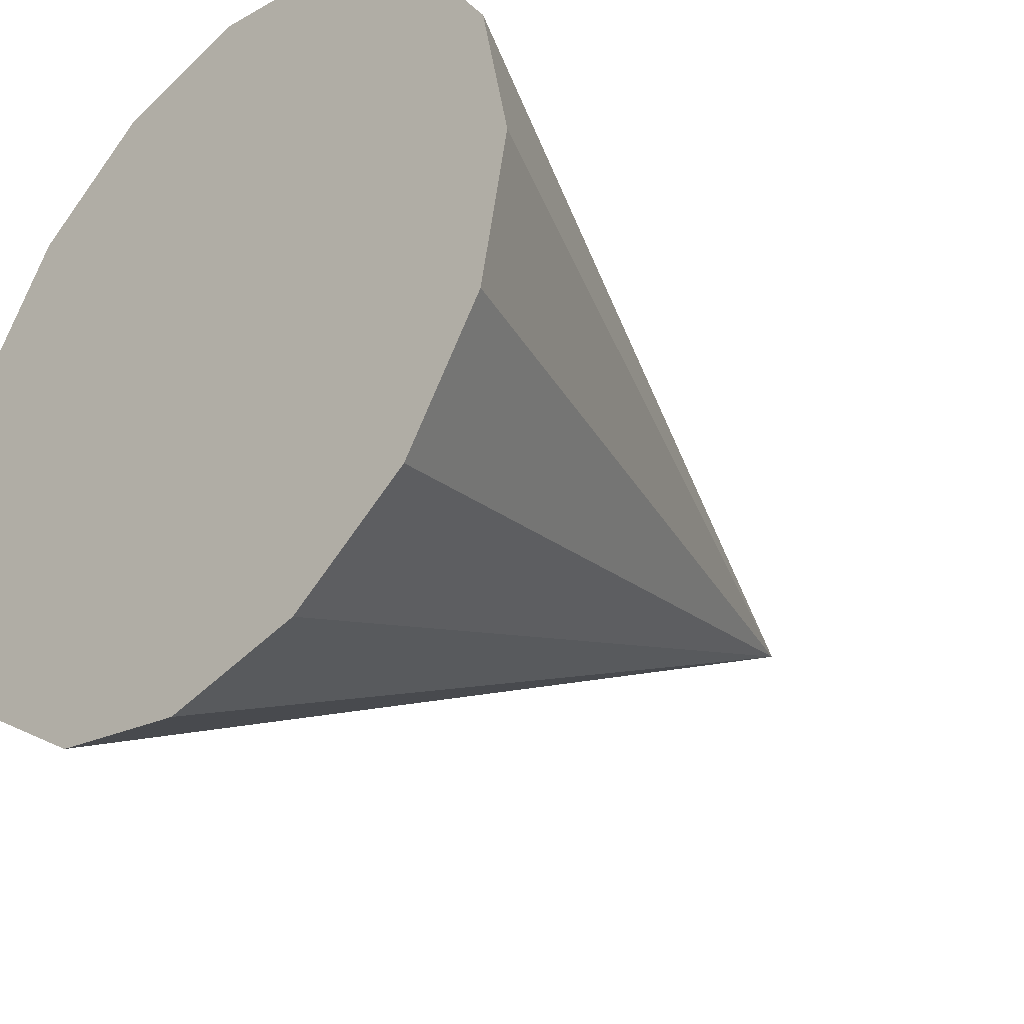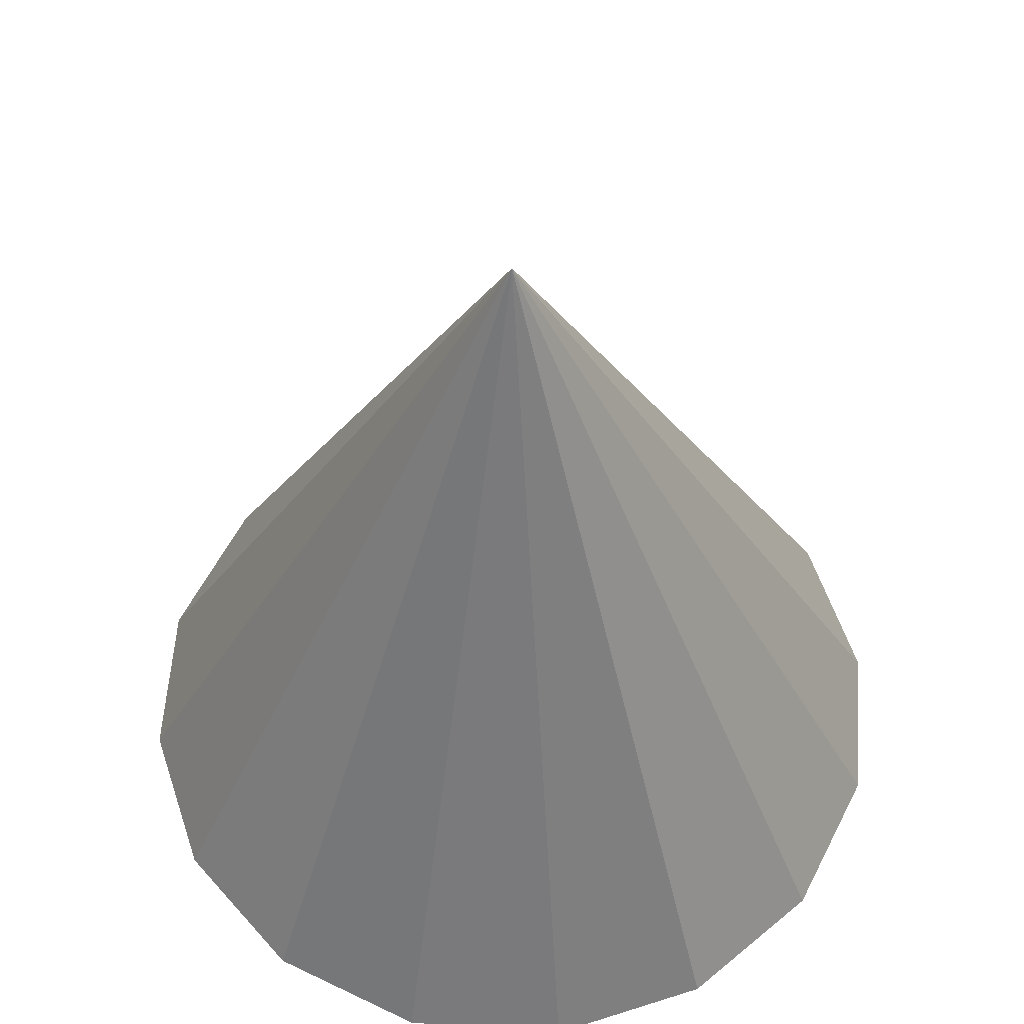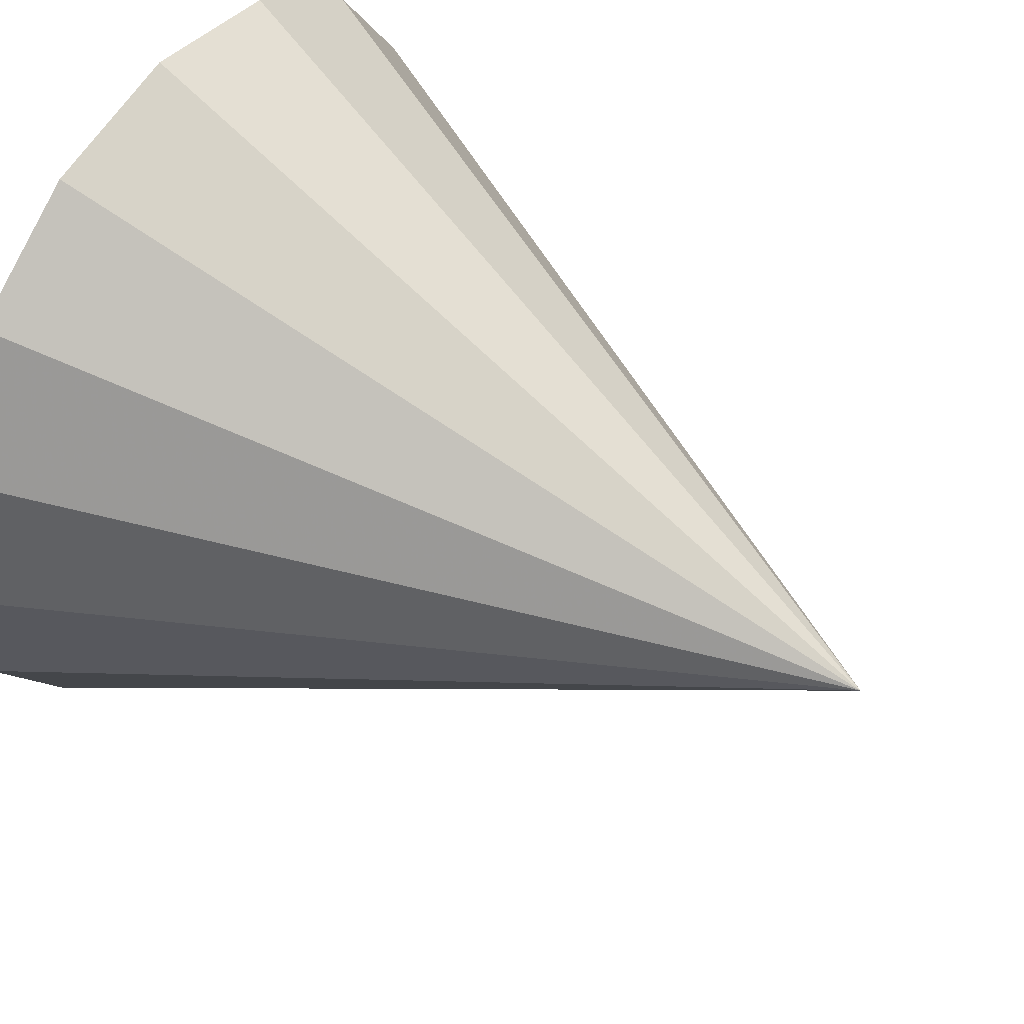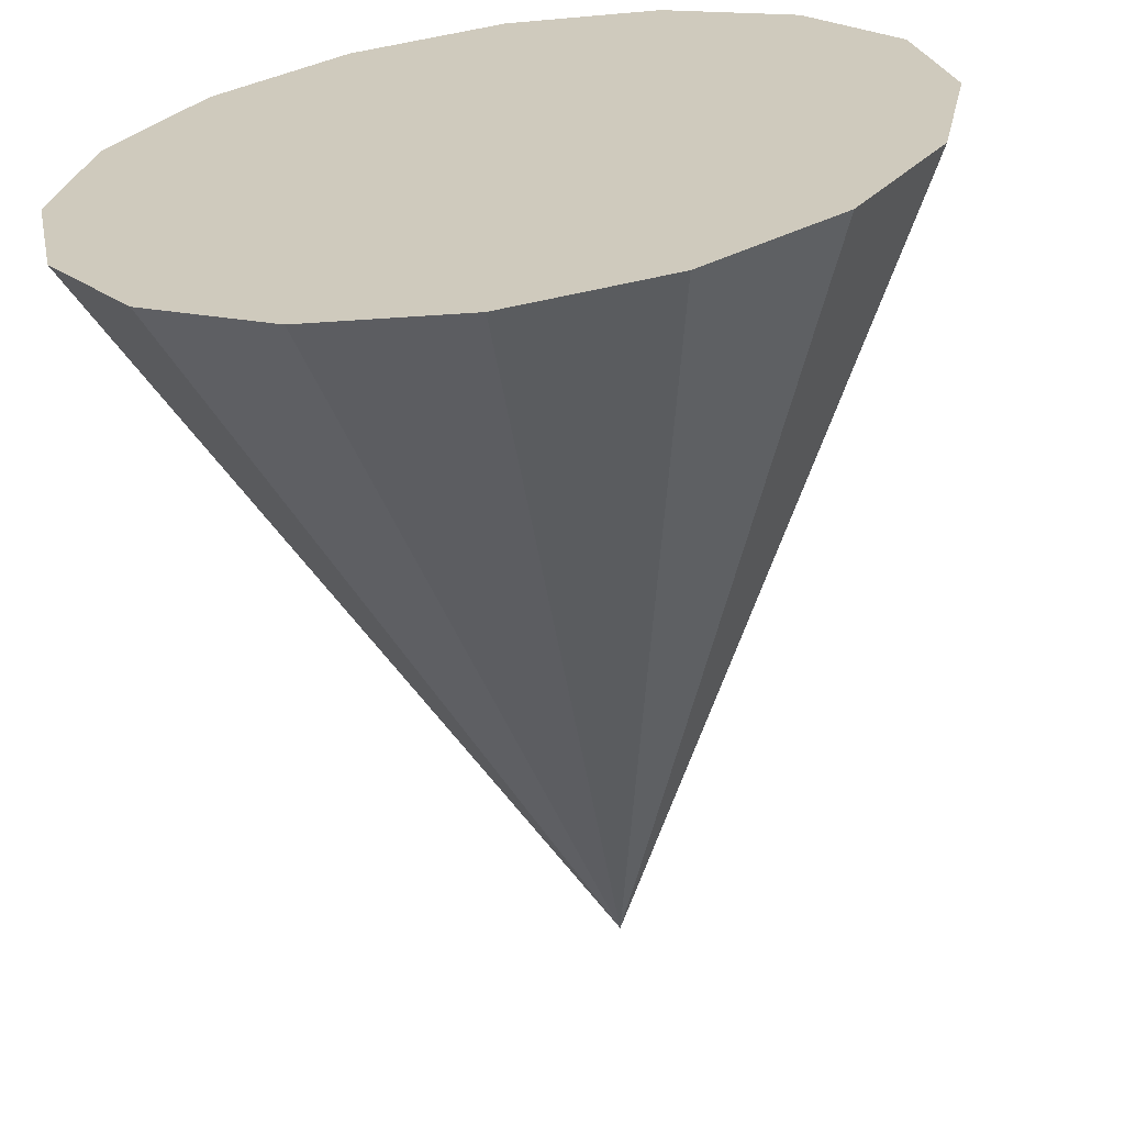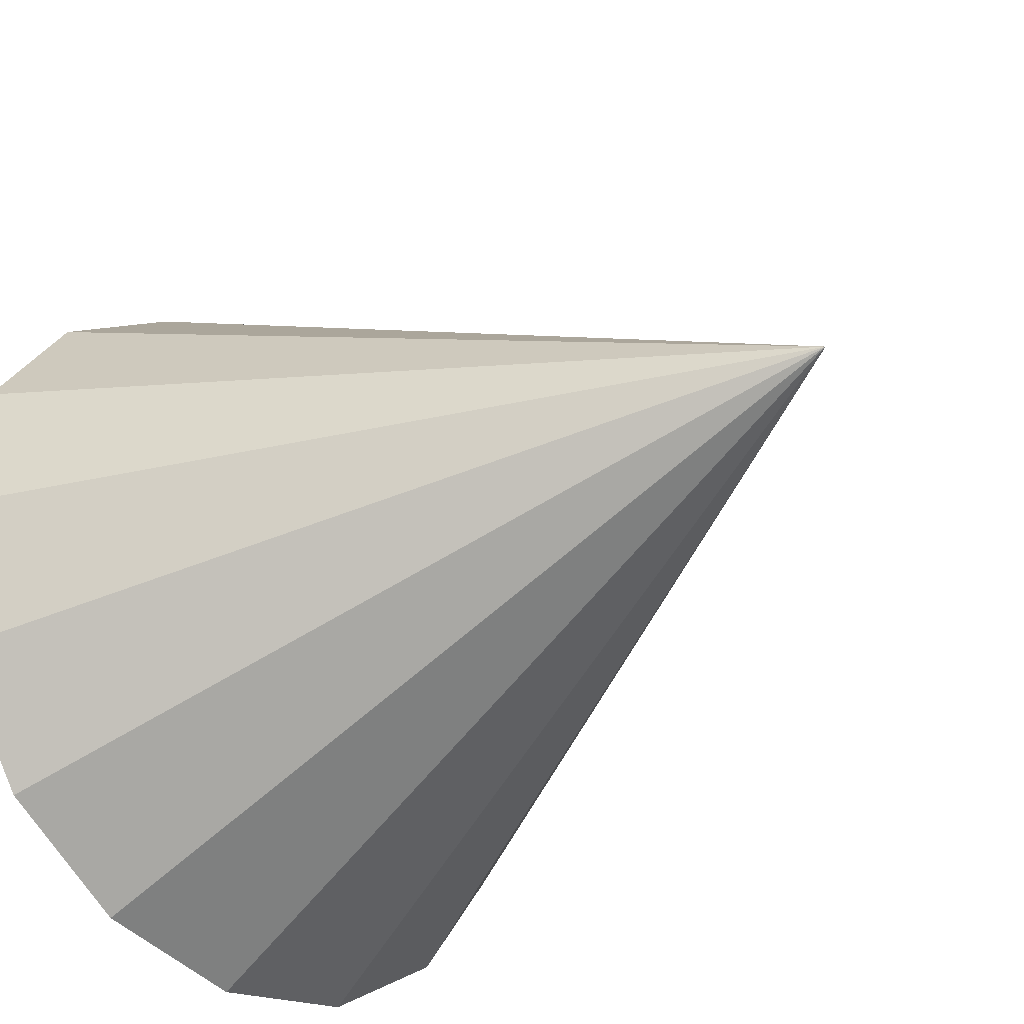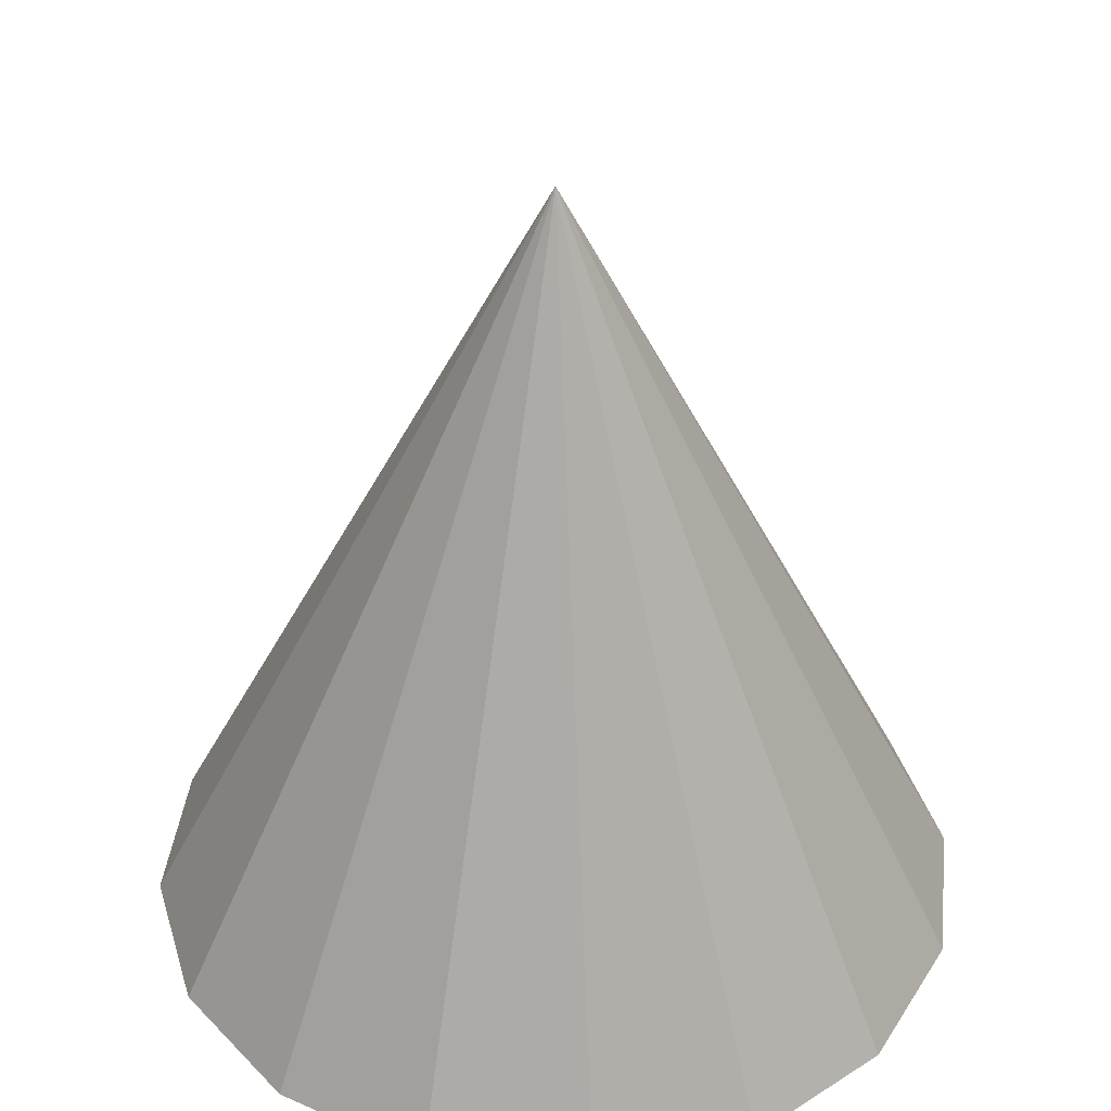
<metadata>
{"format":"obj","ext":"obj","renderer":"f3d","projection":"perspective","resolution":1024,"background":"white","views":[{"elev":-34.4,"azim":45.4,"up":"+Z"},{"elev":57.5,"azim":-164.6,"up":"+Y"},{"elev":50.5,"azim":123.6,"up":"+Z"},{"elev":-64.4,"azim":8.1,"up":"+Z"},{"elev":-33.5,"azim":133.7,"up":"+Z"},{"elev":38.9,"azim":-4.9,"up":"+Y"}]}
</metadata>
<code>
o Cone
v 0 -1 -1
v 0.3827 -1 -0.9239
v 0.7071 -1 -0.7071
v 0.9239 -1 -0.3827
v 1 -1 0
v 0.9239 -1 0.3827
v 0.7071 -1 0.7071
v 0.3827 -1 0.9239
v 0 -1 1
v -0.3827 -1 0.9239
v -0.7071 -1 0.7071
v -0.9239 -1 0.3827
v -1 -1 0
v -0.9239 -1 -0.3827
v -0.7071 -1 -0.7071
v -0.3827 -1 -0.9239
v 0 1 0
f 1 17 2
f 2 17 3
f 3 17 4
f 4 17 5
f 5 17 6
f 6 17 7
f 7 17 8
f 8 17 9
f 9 17 10
f 10 17 11
f 11 17 12
f 12 17 13
f 13 17 14
f 14 17 15
f 8 12 16
f 15 17 16
f 16 17 1
f 16 1 2
f 2 3 4
f 4 5 6
f 6 7 8
f 8 9 10
f 10 11 12
f 12 13 14
f 14 15 16
f 16 2 4
f 4 6 8
f 8 10 12
f 12 14 16
f 16 4 8

</code>
